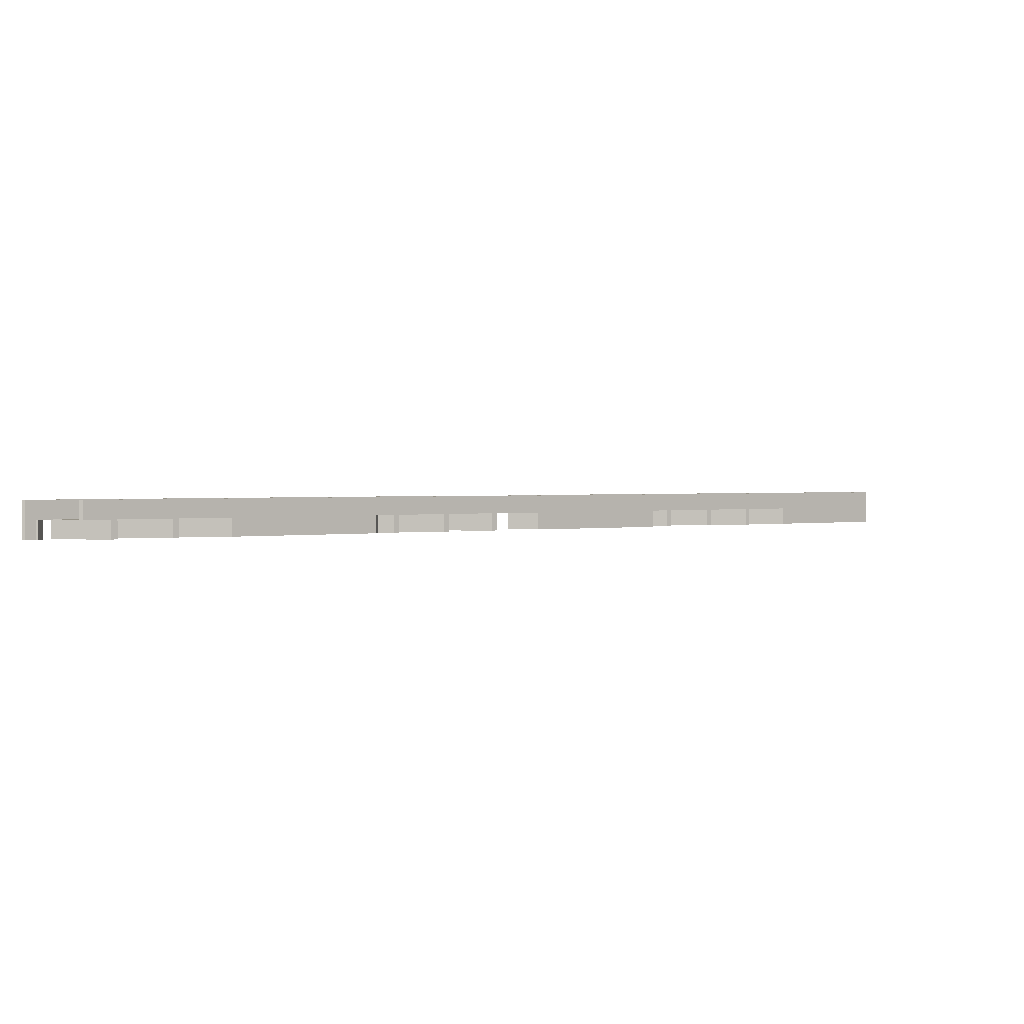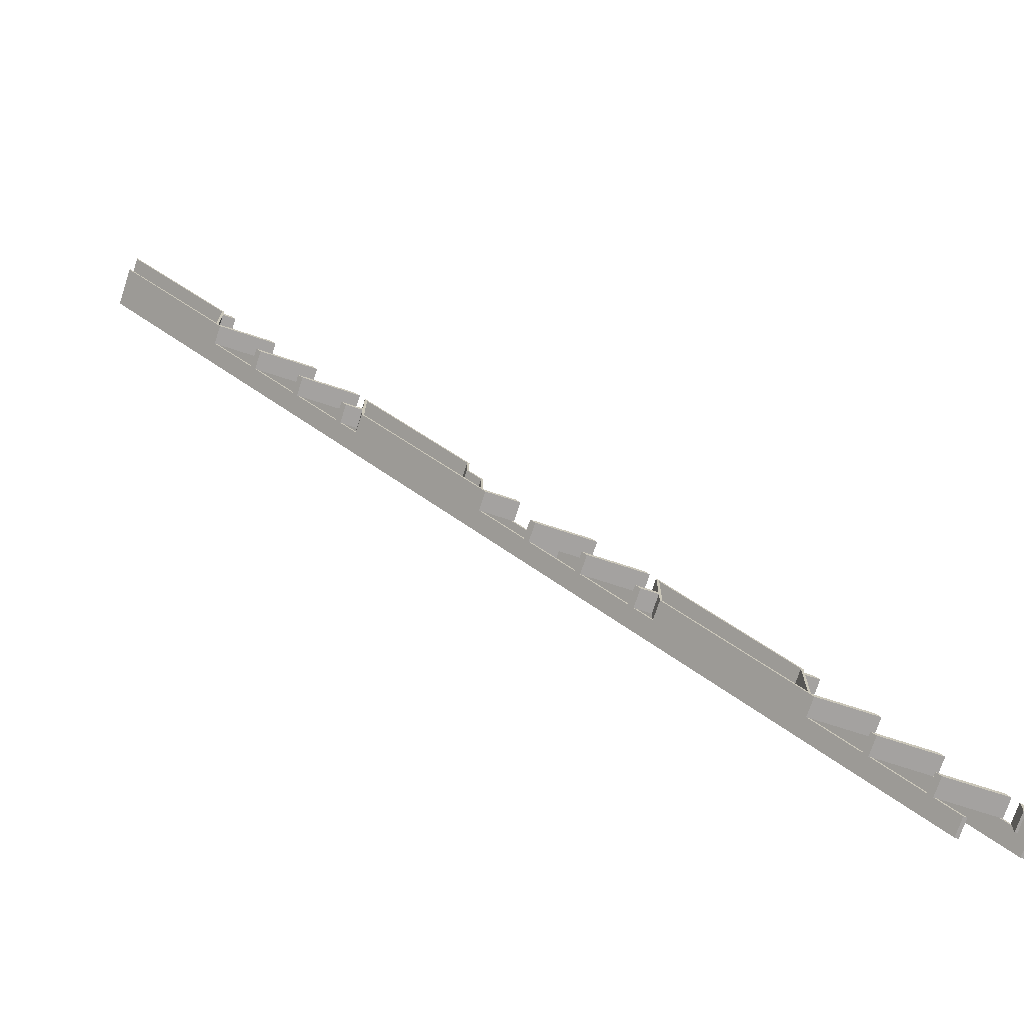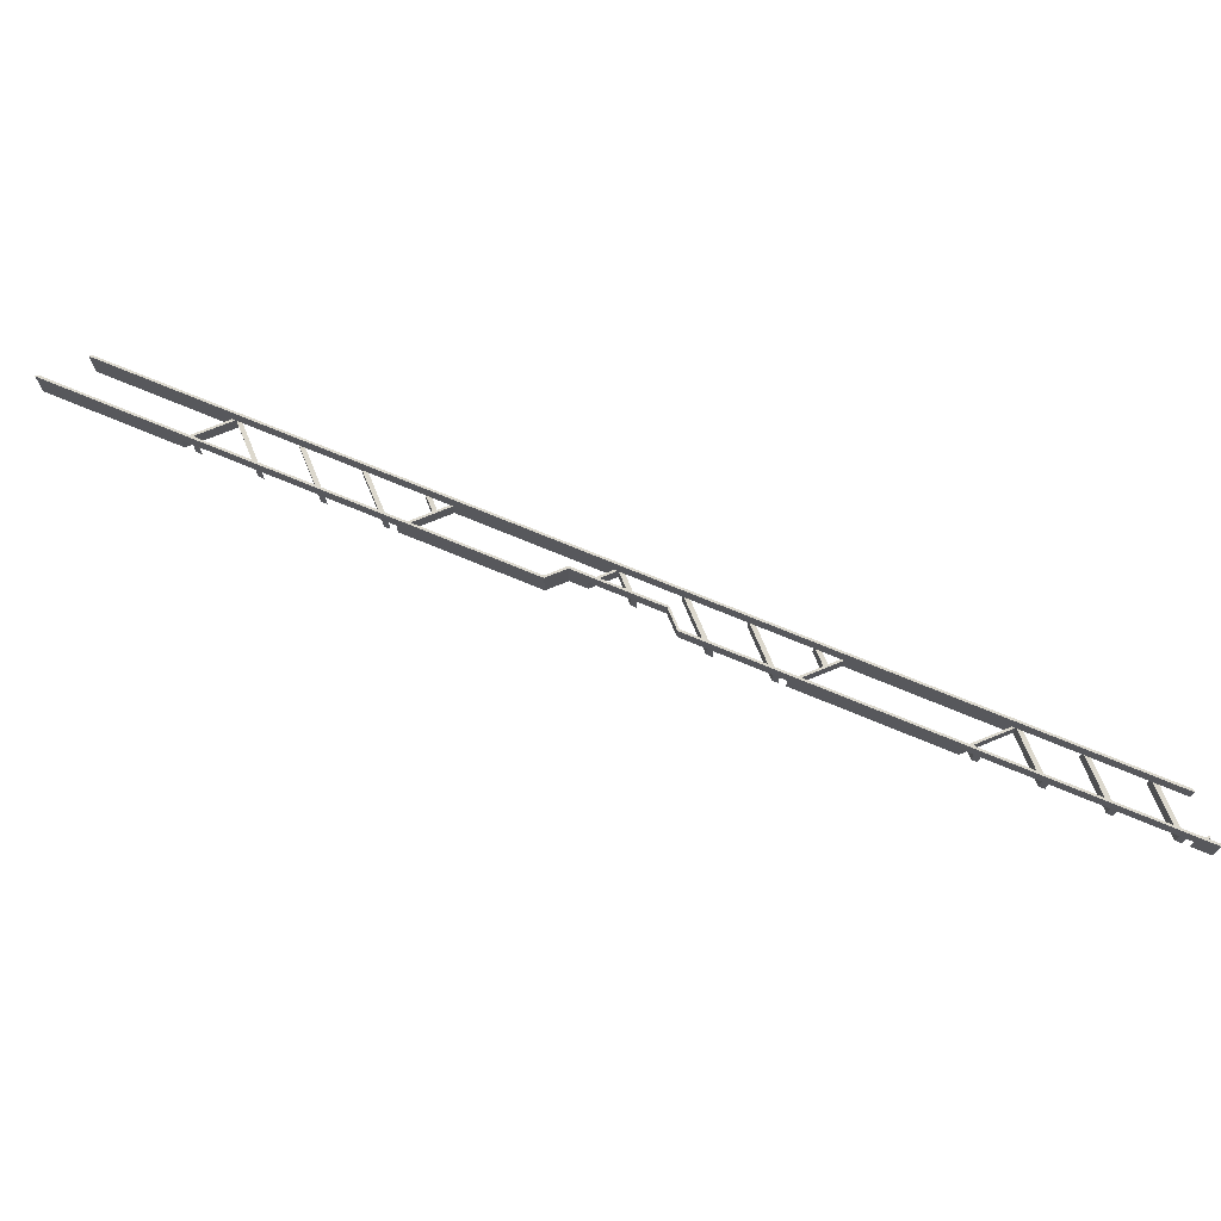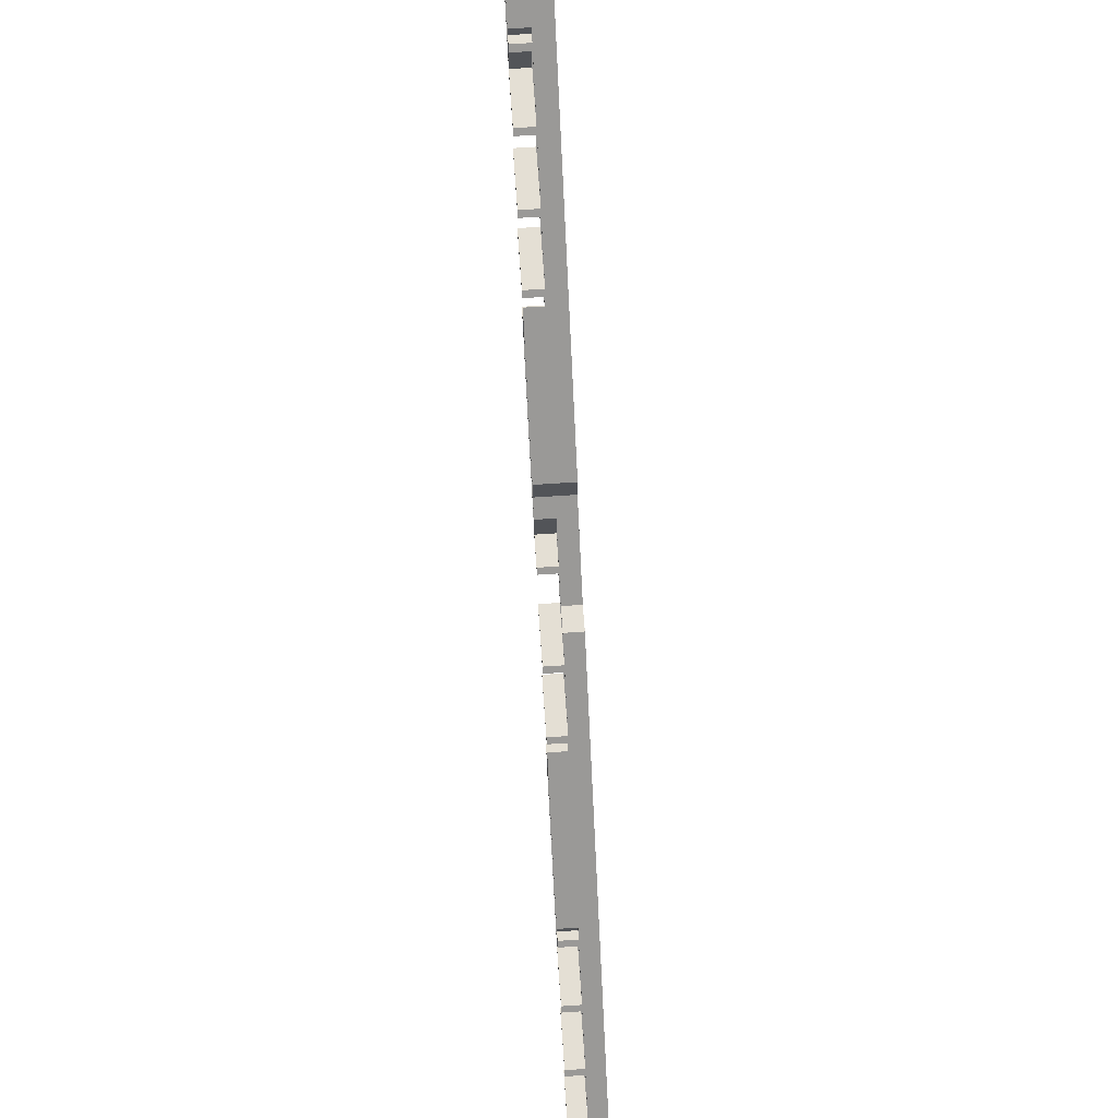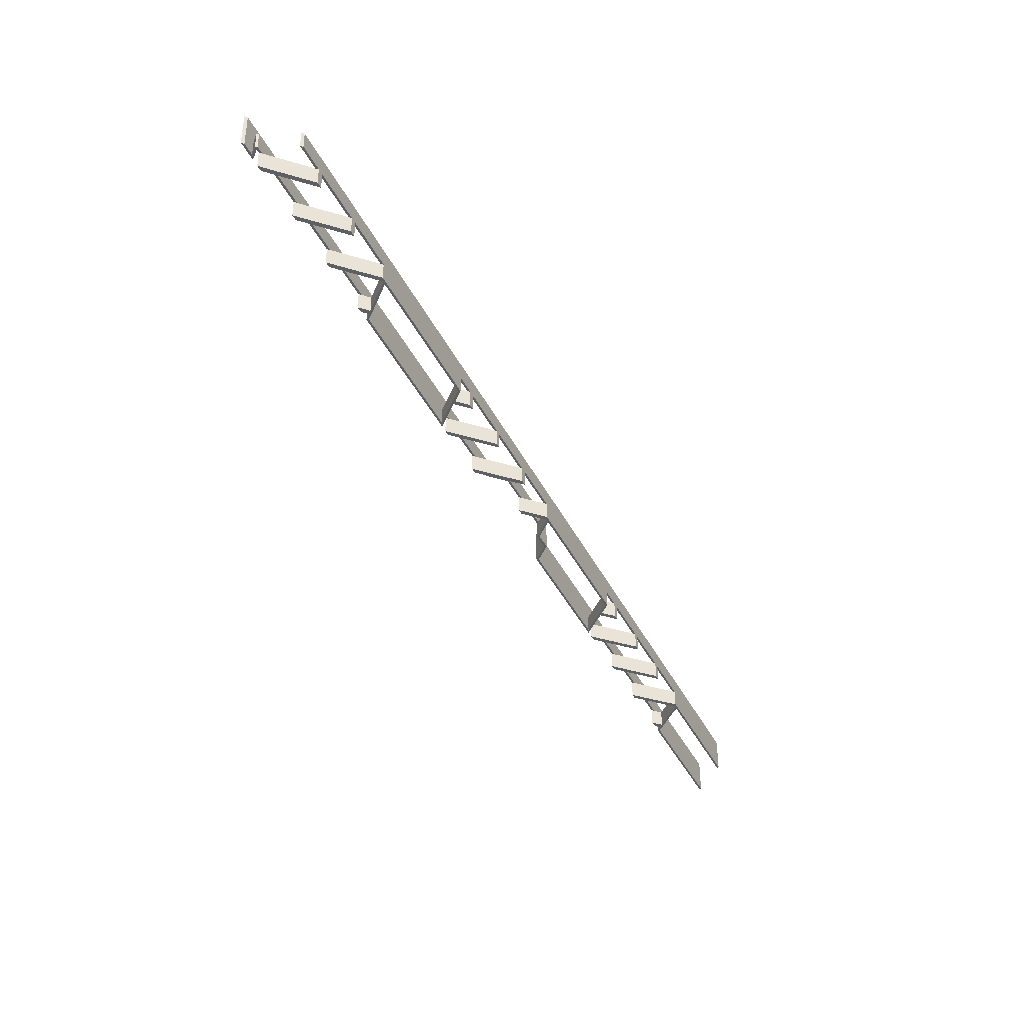
<metadata>
{"format":"obj","ext":"obj","renderer":"f3d","projection":"perspective","resolution":1024,"background":"white","views":[{"elev":1.1,"azim":-175.2,"up":"+Y"},{"elev":-72.7,"azim":-18.1,"up":"+Z"},{"elev":72.4,"azim":67.6,"up":"+Y"},{"elev":66.3,"azim":86.1,"up":"+Z"},{"elev":-40.1,"azim":159.4,"up":"+Y"}]}
</metadata>
<code>
o fe17aa5b2cff9a078a39df4b94f0b0c9ae0176d3841987626fb6f469fe451cb
v -1375 120 -138.2
v -1375 80 -28.95
v -1375 120 -28.95
v -1375 80 -138.2
v -1600 160 196.1
v -1600 80 196.1
v -805 80 -598.9
v -1025 120 -378.9
v -1025 80 -378.9
v -805 160 -598.9
v -1370 120 -33.95
v -1359 120 -45
v -1349 120 -55
v -1259 120 -145
v -1249 120 -155
v -1159 120 -245
v -1149 120 -255
v -1059 120 -345
v -1049 120 -355
v -1030 120 -373.9
v -1370 120 -55
v -1370 120 -45
v -1370 120 -143.2
v -1600 160 86.79
v -1600 80 86.79
v -1368 120 -145
v -775 80 -738.2
v -1025 120 -488.2
v -1025 80 -488.2
v -775 120 -738.2
v -175 80 -1338
v -425 120 -1088
v -425 80 -1088
v -175 120 -1338
v 86.79 160 -1600
v -158.2 120 -1355
v -68.21 120 -1445
v -58.21 120 -1455
v 31.79 120 -1545
v 41.79 120 -1555
v 86.79 120 -1600
v -1358 120 -155
v -1268 120 -245
v -1258 120 -255
v -1168 120 -345
v -1158 120 -355
v -1068 120 -445
v -1058 120 -455
v -1030 120 -483.2
v -770 120 -743.2
v -768.2 120 -745
v -758.2 120 -755
v -668.2 120 -845
v -658.2 120 -855
v -568.2 120 -945
v -558.2 120 -955
v -468.2 120 -1045
v -458.2 120 -1055
v -430 120 -1083
v -170 120 -1343
v -168.2 120 -1345
v -1370 80 -26.88
v -1600 80 203.1
v -1370 80 -45
v -1370 80 -55
v -1352 80 -45
v -1342 80 -55
v -1365 80 -155
v -1370 80 -145
v -1252 80 -145
v -1242 80 -155
v -1600 80 79.72
v -800 160 -596.9
v -1600 160 203.1
v -800 160 -649.6
v -805 160 -651.6
v -651.6 160 -805
v -649.6 160 -800
v -598.9 160 -805
v -596.9 160 -800
v 196.1 160 -1600
v 203.1 160 -1600
v -805 80 -651.6
v -1030 80 -445
v -1065 80 -455
v -1075 80 -445
v -1030 80 -455
v -1030 80 -490.3
v -800 80 -596.9
v -1030 80 -366.9
v -800 80 -649.6
v -775 80 -681.6
v -770 80 -679.6
v -765.3 80 -755
v -770 80 -745
v -704.6 80 -745
v -694.6 80 -755
v -1030 120 -455
v -1030 120 -445
v -1030 120 -366.9
v -1042 120 -355
v -1142 120 -255
v -1052 120 -345
v -1242 120 -155
v -1152 120 -245
v -1342 120 -55
v -1252 120 -145
v -1352 120 -45
v -1370 120 -26.88
v -1370 120 -145
v -175 120 -1229
v -170 120 -1255
v -170 120 -1245
v -170 120 -1234
v -158.9 120 -1245
v -148.9 120 -1255
v -170 120 -1345
v -58.95 120 -1345
v -48.95 120 -1355
v -165.3 120 -1355
v -75.28 120 -1445
v 41.05 120 -1445
v 51.05 120 -1455
v -65.28 120 -1455
v 24.72 120 -1545
v 141.1 120 -1545
v 151.1 120 -1555
v 34.72 120 -1555
v 79.72 120 -1600
v 79.72 160 -1600
v -1600 160 79.72
v -1275 120 -245
v -1365 120 -155
v -1265 120 -255
v -1175 120 -345
v -1165 120 -355
v -1075 120 -445
v -1065 120 -455
v -1030 120 -490.3
v -775 120 -681.6
v -770 120 -686.6
v -770 120 -745
v -711.6 120 -745
v -701.6 120 -755
v -765.3 120 -755
v -675.3 120 -845
v -558.9 120 -845
v -548.9 120 -855
v -665.3 120 -855
v -575.3 120 -945
v -458.9 120 -945
v -448.9 120 -955
v -565.3 120 -955
v -475.3 120 -1045
v -430 120 -1055
v -430 120 -1045
v -425 120 -978.9
v -430 120 -973.9
v -465.3 120 -1055
v -430 120 -1090
v -425 80 -978.9
v -430 80 -1045
v -465.3 80 -1055
v -475.3 80 -1045
v -430 80 -1055
v -430 80 -1090
v -170 80 -1227
v -430 80 -966.9
v -170 80 -1245
v -175 80 -1229
v -170 80 -1255
v -151.9 80 -1245
v -141.9 80 -1255
v -165.3 80 -1355
v -170 80 -1345
v -51.88 80 -1345
v -41.88 80 -1355
v 34.72 80 -1555
v 24.72 80 -1545
v -65.28 80 -1455
v -75.28 80 -1445
v -565.3 80 -955
v -575.3 80 -945
v -665.3 80 -855
v -675.3 80 -845
v -1165 80 -355
v -1175 80 -345
v -1265 80 -255
v -1275 80 -245
v -1152 80 -245
v -1142 80 -255
v -1052 80 -345
v -1042 80 -355
v -651.6 120 -805
v -598.9 120 -805
v 175 120 -1579
v 175 80 -1579
v 196.1 80 -1600
v 170 120 -1574
v 203.1 80 -1600
v -551.9 120 -845
v -551.9 80 -845
v -541.9 80 -855
v -596.9 120 -800
v -541.9 120 -855
v -451.9 120 -945
v -441.9 120 -955
v -451.9 80 -945
v -441.9 80 -955
v -430 120 -966.9
v -170 120 -1227
v -141.9 120 -1255
v -151.9 120 -1245
v -51.88 120 -1345
v -41.88 120 -1355
v 58.12 120 -1455
v 48.12 120 -1445
v 48.12 80 -1445
v 58.12 80 -1455
v 148.1 120 -1545
v 148.1 80 -1545
v 158.1 80 -1555
v 158.1 120 -1555
v 170 120 -1567
v 170 80 -1567
v -649.6 120 -800
v -770 120 -679.6
v -704.6 120 -745
v -694.6 120 -755
v 170 120 -1600
v 175 120 -1600
v 175 80 -1600
v 170 80 -1600
f 1 2 3
f 4 2 1
f 6 5 3
f 2 6 3
f 9 8 7
f 7 8 10
f 3 5 10
f 11 3 10
f 12 11 10
f 13 12 10
f 14 13 10
f 15 14 10
f 16 15 10
f 17 16 10
f 18 17 10
f 19 18 10
f 20 19 10
f 8 20 10
f 13 21 12
f 21 22 12
f 11 22 3
f 22 21 3
f 21 1 3
f 1 21 23
f 1 24 25
f 1 25 4
f 23 24 1
f 26 24 23
f 27 28 29
f 30 28 27
f 31 32 33
f 34 32 31
f 35 36 37
f 35 37 38
f 35 38 39
f 35 39 40
f 35 40 41
f 35 24 26
f 35 26 42
f 35 42 43
f 35 43 44
f 35 44 45
f 35 45 46
f 35 46 47
f 35 47 48
f 35 48 49
f 35 49 28
f 35 28 30
f 35 30 50
f 35 50 51
f 35 51 52
f 35 52 53
f 35 53 54
f 35 54 55
f 35 55 56
f 35 56 57
f 35 57 58
f 35 58 59
f 35 59 32
f 35 32 34
f 35 34 60
f 35 60 61
f 35 61 36
f 63 6 62
f 62 2 64
f 64 2 65
f 64 65 66
f 66 65 67
f 69 4 68
f 69 68 70
f 70 68 71
f 4 72 68
f 72 4 25
f 65 2 4
f 69 65 4
f 62 6 2
f 73 10 5
f 73 5 74
f 75 76 10
f 75 10 73
f 77 75 78
f 77 76 75
f 79 78 80
f 79 77 78
f 81 79 80
f 82 81 80
f 83 7 10
f 83 10 76
f 86 85 84
f 84 85 87
f 87 88 29
f 84 87 29
f 90 9 89
f 7 83 91
f 89 7 91
f 91 83 92
f 91 92 93
f 93 92 27
f 95 27 94
f 95 94 96
f 96 94 97
f 9 90 84
f 27 95 93
f 27 88 94
f 89 9 7
f 84 29 9
f 88 27 29
f 8 29 28
f 9 29 8
f 28 49 98
f 48 47 99
f 98 48 99
f 99 8 28
f 98 99 28
f 8 99 20
f 100 19 20
f 101 19 100
f 19 46 18
f 46 45 18
f 102 18 103
f 102 17 18
f 17 44 16
f 44 43 16
f 104 15 16
f 105 104 16
f 15 42 14
f 42 26 14
f 106 13 14
f 107 106 14
f 108 11 12
f 109 11 108
f 6 63 5
f 5 63 74
f 13 106 67
f 21 13 65
f 13 67 65
f 21 65 23
f 110 23 69
f 23 65 69
f 11 109 62
f 22 11 64
f 11 62 64
f 66 108 12
f 64 12 22
f 64 66 12
f 113 112 111
f 113 111 114
f 112 113 115
f 112 115 116
f 112 34 111
f 34 112 60
f 61 60 117
f 36 61 118
f 36 118 119
f 36 120 121
f 37 36 121
f 38 37 122
f 38 122 123
f 38 124 125
f 39 38 125
f 40 39 126
f 40 126 127
f 40 128 129
f 41 40 129
f 35 129 130
f 35 41 129
f 35 130 131
f 35 131 24
f 72 25 131
f 131 25 24
f 23 110 26
f 42 132 43
f 42 133 132
f 44 134 135
f 45 44 135
f 46 136 137
f 47 46 137
f 49 138 139
f 48 138 49
f 30 92 140
f 27 92 30
f 50 30 141
f 30 140 141
f 50 142 51
f 52 51 143
f 52 143 144
f 52 145 146
f 53 52 146
f 54 53 147
f 54 147 148
f 54 149 150
f 55 54 150
f 56 55 151
f 56 151 152
f 56 153 154
f 57 56 154
f 32 59 155
f 58 57 156
f 155 58 156
f 156 157 32
f 155 156 32
f 157 156 158
f 59 159 160
f 58 159 59
f 161 33 32
f 161 32 157
f 164 163 162
f 162 163 165
f 165 166 33
f 162 165 33
f 168 161 167
f 167 170 169
f 169 170 171
f 169 171 172
f 172 171 173
f 175 31 174
f 175 174 176
f 176 174 177
f 31 175 171
f 31 166 174
f 161 168 162
f 171 170 31
f 167 161 170
f 162 33 161
f 166 31 33
f 34 170 111
f 31 170 34
f 128 130 129
f 125 128 178
f 125 178 179
f 125 130 128
f 124 130 125
f 121 124 180
f 121 180 181
f 121 130 124
f 120 130 121
f 160 120 174
f 160 174 166
f 154 159 163
f 154 163 164
f 153 182 183
f 150 153 183
f 146 149 184
f 146 184 185
f 139 145 94
f 139 94 88
f 137 138 85
f 137 85 86
f 135 136 186
f 135 186 187
f 132 134 188
f 132 188 189
f 72 133 68
f 131 133 72
f 131 130 120
f 131 120 160
f 131 160 159
f 131 159 154
f 131 154 153
f 131 153 150
f 131 150 149
f 131 149 146
f 131 146 145
f 131 145 139
f 131 139 138
f 131 138 137
f 131 137 136
f 131 136 135
f 131 135 134
f 131 134 132
f 131 132 133
f 15 104 71
f 42 15 68
f 133 42 68
f 15 71 68
f 109 74 63
f 109 63 62
f 106 108 66
f 106 66 67
f 104 107 70
f 104 70 71
f 102 105 190
f 102 190 191
f 103 192 193
f 101 103 193
f 89 100 90
f 73 100 89
f 73 74 109
f 73 109 108
f 73 108 106
f 73 106 107
f 73 107 104
f 73 104 105
f 73 105 102
f 73 102 103
f 73 103 101
f 73 101 100
f 70 107 14
f 69 14 26
f 69 26 110
f 69 70 14
f 83 76 140
f 92 83 140
f 140 76 141
f 141 76 143
f 144 143 77
f 194 144 77
f 143 76 77
f 194 77 195
f 195 77 79
f 195 79 147
f 147 79 148
f 148 79 151
f 151 79 152
f 161 157 111
f 170 161 111
f 198 197 196
f 123 122 81
f 126 123 81
f 127 126 81
f 199 127 81
f 196 199 81
f 198 196 81
f 152 79 81
f 158 152 81
f 157 158 81
f 111 157 81
f 114 111 81
f 115 114 81
f 116 115 81
f 118 116 81
f 119 118 81
f 122 119 81
f 81 200 198
f 82 200 81
f 201 202 203
f 201 80 204
f 205 80 201
f 205 201 203
f 206 80 205
f 207 206 208
f 207 208 209
f 207 80 206
f 167 210 168
f 211 210 167
f 212 213 172
f 212 172 173
f 214 176 177
f 215 214 177
f 216 217 218
f 216 218 219
f 220 221 222
f 223 220 222
f 200 224 225
f 82 224 200
f 82 216 220
f 82 223 224
f 82 217 216
f 82 220 223
f 82 80 207
f 82 207 210
f 82 210 211
f 82 211 213
f 82 213 212
f 82 212 214
f 82 214 215
f 82 215 217
f 80 78 226
f 80 226 204
f 227 75 91
f 227 91 93
f 228 75 227
f 229 228 96
f 229 96 97
f 78 229 226
f 78 228 229
f 78 75 228
f 75 89 91
f 75 73 89
f 48 98 87
f 138 48 85
f 48 87 85
f 49 139 88
f 98 49 87
f 49 88 87
f 84 99 47
f 86 47 137
f 86 84 47
f 99 84 20
f 100 20 90
f 20 84 90
f 144 229 97
f 52 144 94
f 145 52 94
f 144 97 94
f 96 228 143
f 95 143 51
f 95 51 142
f 95 96 143
f 141 227 93
f 50 141 95
f 142 50 95
f 141 93 95
f 19 101 193
f 46 19 186
f 136 46 186
f 19 193 186
f 192 103 18
f 187 18 45
f 187 45 135
f 187 192 18
f 17 102 191
f 44 17 188
f 134 44 188
f 17 191 188
f 190 105 16
f 189 16 43
f 189 43 132
f 189 190 16
f 114 211 167
f 113 114 169
f 114 167 169
f 172 213 115
f 169 115 113
f 169 172 115
f 116 212 173
f 112 116 171
f 116 173 171
f 112 171 60
f 117 60 175
f 60 171 175
f 176 214 118
f 175 118 61
f 175 61 117
f 175 176 118
f 119 215 177
f 119 177 36
f 120 36 174
f 36 177 174
f 218 217 122
f 37 218 122
f 181 37 121
f 181 218 37
f 123 216 219
f 123 219 38
f 124 38 180
f 38 219 180
f 221 220 126
f 39 221 126
f 179 39 125
f 179 221 39
f 127 223 222
f 127 222 40
f 128 40 178
f 40 222 178
f 202 201 147
f 185 147 53
f 185 53 146
f 185 202 147
f 148 205 203
f 54 148 184
f 149 54 184
f 148 203 184
f 208 206 151
f 183 151 55
f 183 55 150
f 183 208 151
f 152 207 209
f 56 152 182
f 153 56 182
f 152 209 182
f 162 156 57
f 164 57 154
f 164 162 57
f 59 160 166
f 155 59 165
f 59 166 165
f 58 155 165
f 159 58 163
f 58 165 163
f 156 162 158
f 210 158 168
f 158 162 168
f 189 188 190
f 190 188 191
f 187 186 192
f 192 186 193
f 185 184 202
f 202 184 203
f 183 182 208
f 208 182 209
f 181 180 218
f 218 180 219
f 179 178 221
f 221 178 222
f 229 144 194
f 226 229 194
f 195 226 194
f 204 195 147
f 204 147 201
f 204 226 195
f 227 143 228
f 227 141 143
f 207 152 158
f 210 207 158
f 205 148 151
f 206 205 151
f 230 199 196
f 231 230 196
f 224 127 199
f 223 127 224
f 216 123 126
f 216 126 220
f 215 119 122
f 217 215 122
f 212 116 118
f 212 118 214
f 213 114 115
f 211 114 213
f 197 232 231
f 197 231 196
f 197 225 233
f 197 233 232
f 197 198 200
f 225 197 200
f 225 224 199
f 233 199 230
f 233 225 199
f 230 232 233
f 231 232 230

</code>
